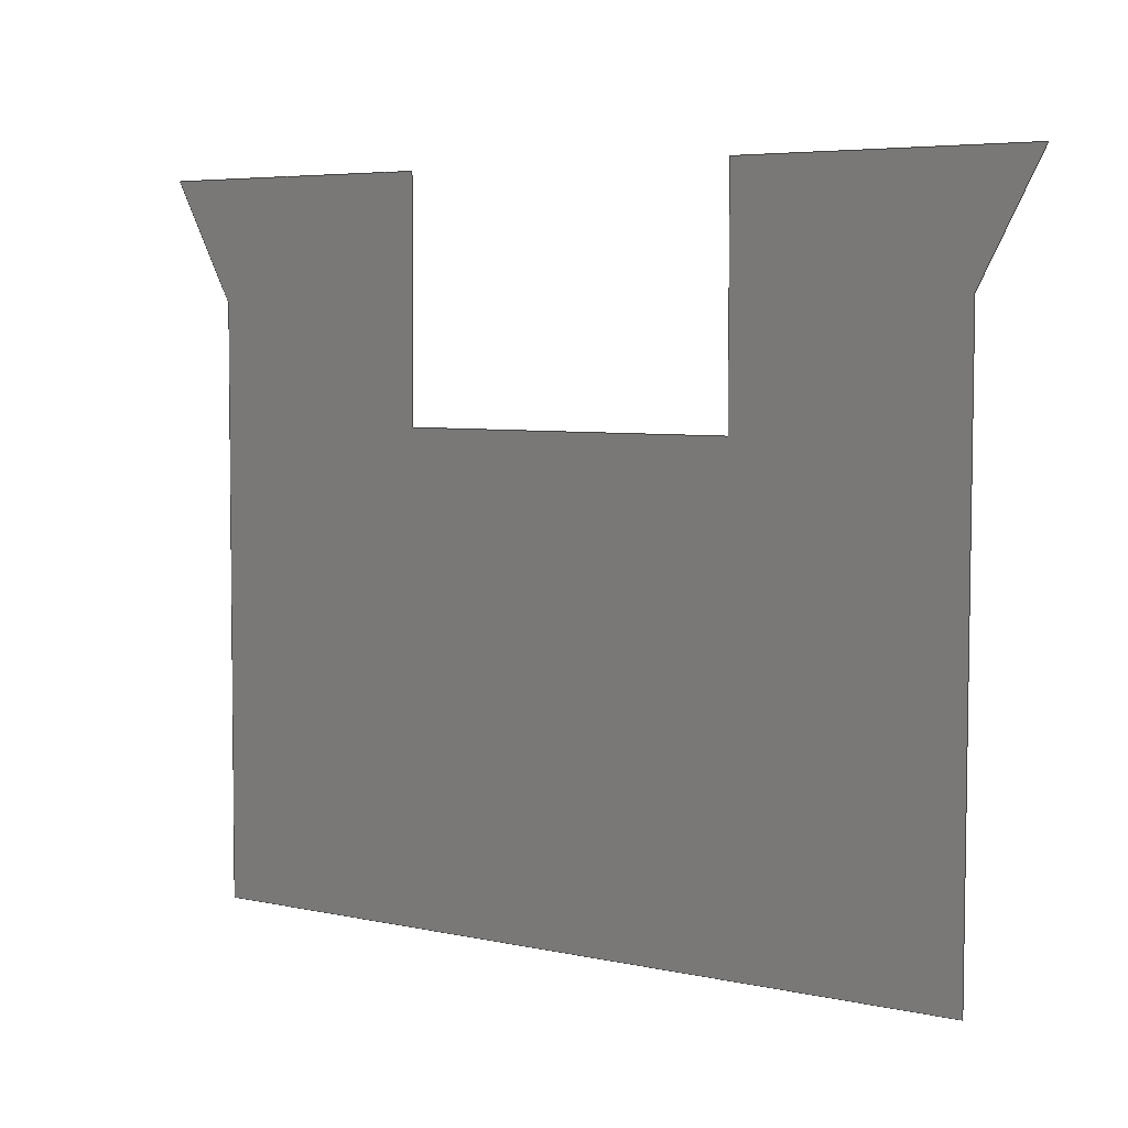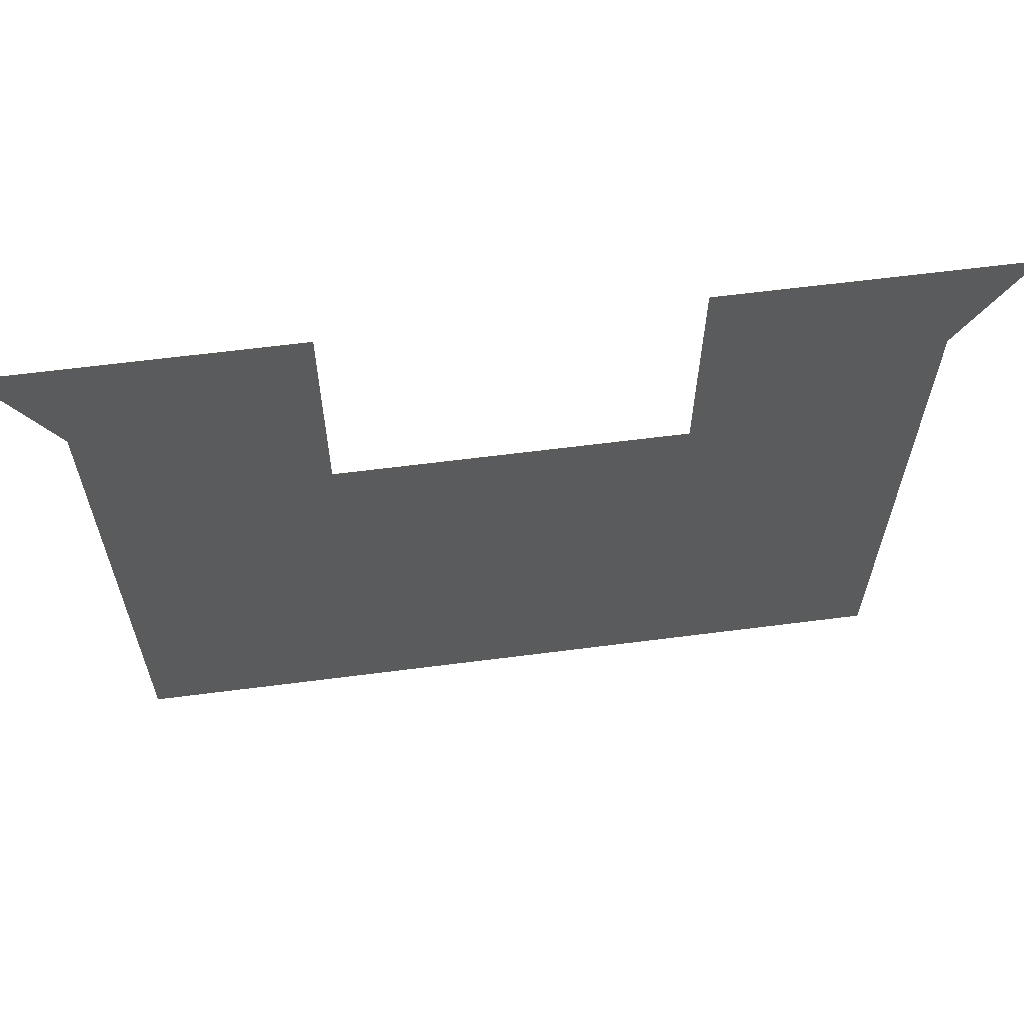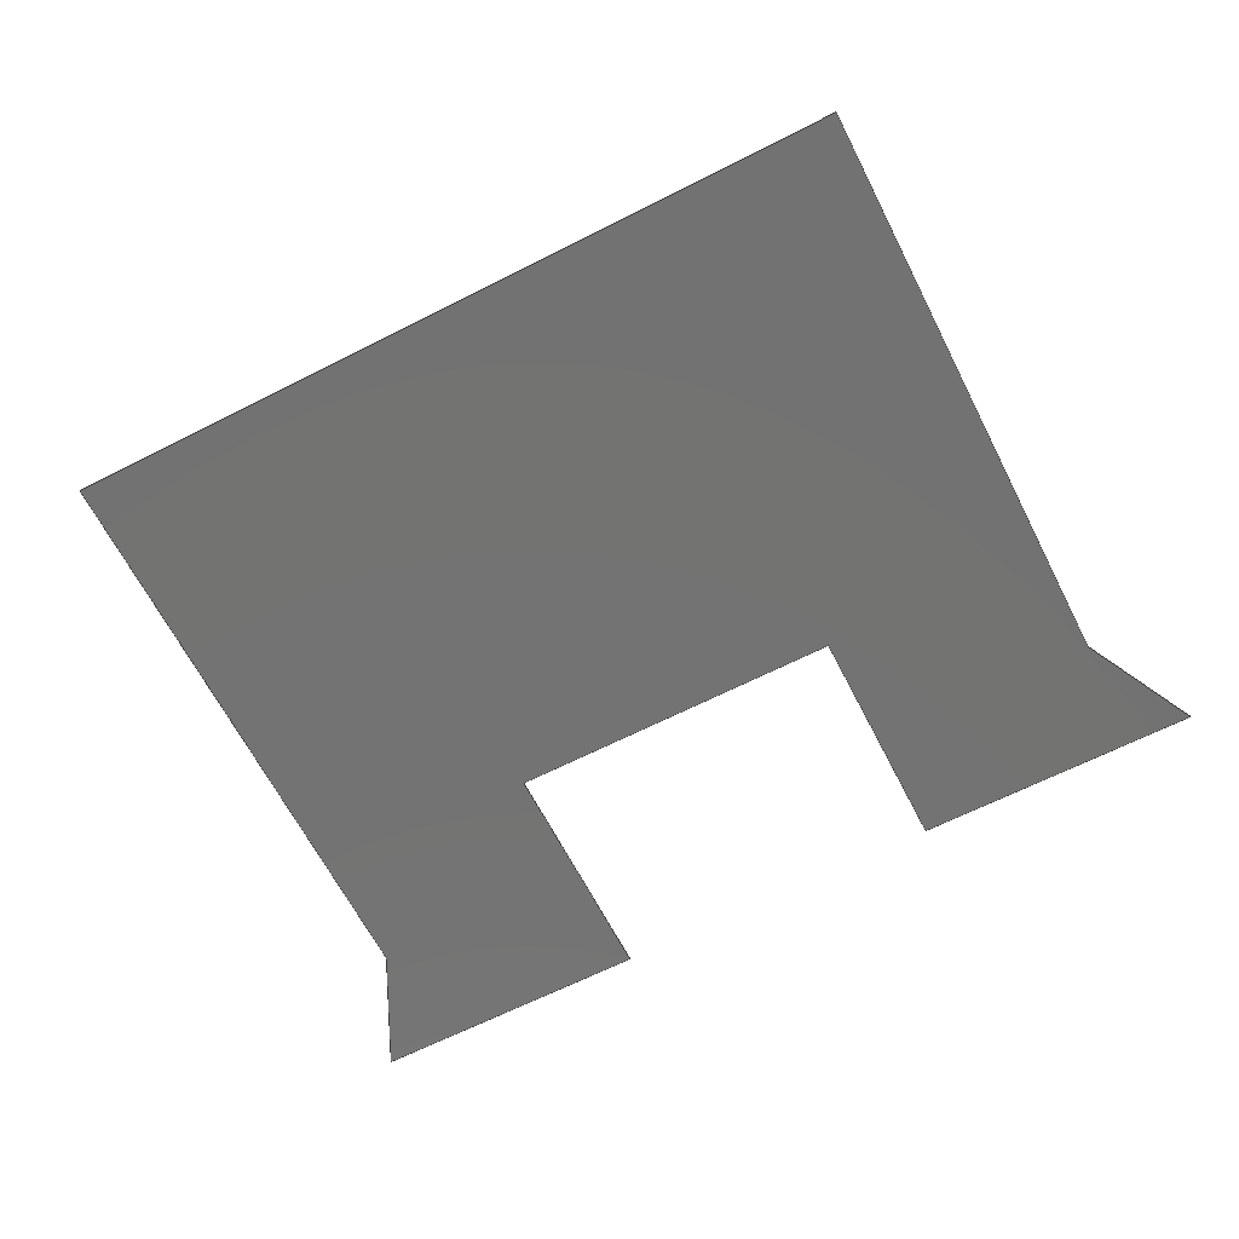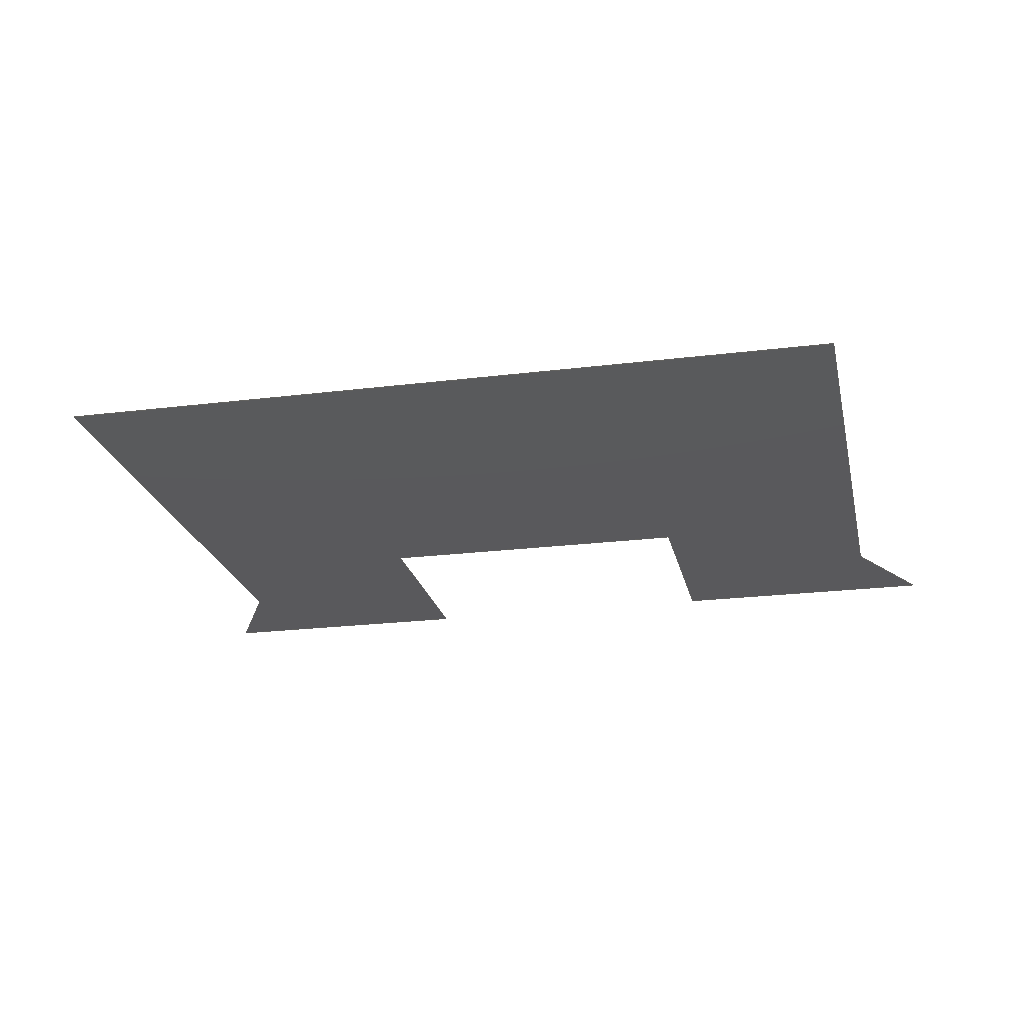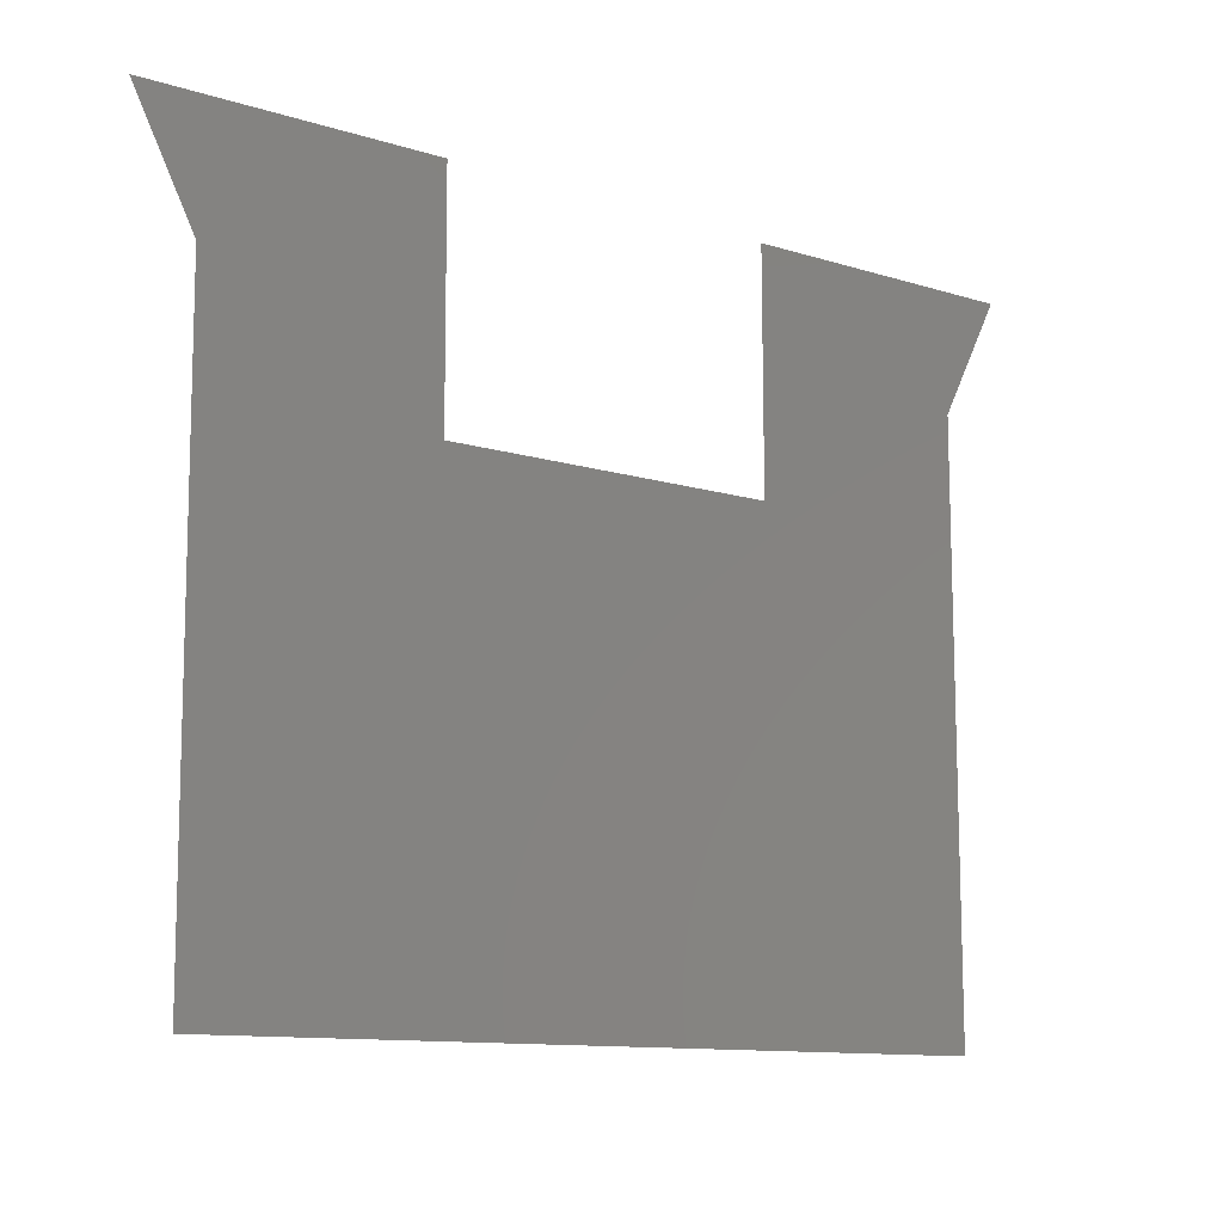
<metadata>
{"format":"step","ext":"stp","renderer":"f3d","projection":"perspective","resolution":1024,"background":"white","views":[{"elev":5.1,"azim":-145.7,"up":"+Y"},{"elev":62.7,"azim":172.5,"up":"+Y"},{"elev":-65.0,"azim":27.2,"up":"+Z"},{"elev":-22.4,"azim":12.3,"up":"+Z"},{"elev":-11.4,"azim":-37.9,"up":"+Y"}]}
</metadata>
<code>
ISO-10303-21;
DATA;
#1 = APPLICATION_PROTOCOL_DEFINITION('committee draft',
  'automotive_design',1997,#2);
#2 = APPLICATION_CONTEXT(
  'core data for automotive mechanical design processes');
#3 = SHAPE_DEFINITION_REPRESENTATION(#4,#10);
#4 = PRODUCT_DEFINITION_SHAPE('','',#5);
#5 = PRODUCT_DEFINITION('design','',#6,#9);
#6 = PRODUCT_DEFINITION_FORMATION('','',#7);
#7 = PRODUCT('Open CASCADE STEP translator 6.8 220',
  'Open CASCADE STEP translator 6.8 220','',(#8));
#8 = MECHANICAL_CONTEXT('',#2,'mechanical');
#9 = PRODUCT_DEFINITION_CONTEXT('part definition',#2,'design');
#10 = MANIFOLD_SURFACE_SHAPE_REPRESENTATION('',(#11,#15),#217);
#11 = AXIS2_PLACEMENT_3D('',#12,#13,#14);
#12 = CARTESIAN_POINT('',(0,0,0));
#13 = DIRECTION('',(0,0,1));
#14 = DIRECTION('',(1,0,-0));
#15 = SHELL_BASED_SURFACE_MODEL('',(#16));
#16 = OPEN_SHELL('',(#17));
#17 = ADVANCED_FACE('',(#18),#32,.T.);
#18 = FACE_BOUND('',#19,.F.);
#19 = EDGE_LOOP('',(#20,#43,#59,#75,#91,#107,#123,#139,#155,#171,#187,
    #203));
#20 = ORIENTED_EDGE('',*,*,#21,.T.);
#21 = EDGE_CURVE('',#22,#24,#26,.T.);
#22 = VERTEX_POINT('',#23);
#23 = CARTESIAN_POINT('',(-2.878,3.501,
    -1.524e-11));
#24 = VERTEX_POINT('',#25);
#25 = CARTESIAN_POINT('',(-2.872,0.4973,
    -6.225e-11));
#26 = SURFACE_CURVE('',#27,(#31),.PCURVE_S1);
#27 = LINE('',#28,#29);
#28 = CARTESIAN_POINT('',(-2.878,3.501,
    -1.526e-11));
#29 = VECTOR('',#30,1);
#30 = DIRECTION('',(0.002051,-1,
    -2.755e-12));
#31 = PCURVE('',#32,#37);
#32 = PLANE('',#33);
#33 = AXIS2_PLACEMENT_3D('',#34,#35,#36);
#34 = CARTESIAN_POINT('',(7.835,3.603,
    1.324e-12));
#35 = DIRECTION('',(2.054e-12,-2.746e-12,1));
#36 = DIRECTION('',(-1,-0.00248,
    2.047e-12));
#37 = DEFINITIONAL_REPRESENTATION('',(#38),#42);
#38 = LINE('',#39,#40);
#39 = CARTESIAN_POINT('',(10.71,0.07571));
#40 = VECTOR('',#41,1);
#41 = DIRECTION('',(0.0004292,1));
#42 = ( GEOMETRIC_REPRESENTATION_CONTEXT(2) 
PARAMETRIC_REPRESENTATION_CONTEXT() REPRESENTATION_CONTEXT('2D SPACE',''
  ) );
#43 = ORIENTED_EDGE('',*,*,#44,.T.);
#44 = EDGE_CURVE('',#24,#45,#47,.T.);
#45 = VERTEX_POINT('',#46);
#46 = CARTESIAN_POINT('',(-2.871,-0.507,
    -1.581e-11));
#47 = SURFACE_CURVE('',#48,(#52),.PCURVE_S1);
#48 = LINE('',#49,#50);
#49 = CARTESIAN_POINT('',(-2.872,0.4973,
    -6.226e-11));
#50 = VECTOR('',#51,1);
#51 = DIRECTION('',(0.001196,-1,
    -2.747e-12));
#52 = PCURVE('',#32,#53);
#53 = DEFINITIONAL_REPRESENTATION('',(#54),#58);
#54 = LINE('',#55,#56);
#55 = CARTESIAN_POINT('',(10.71,3.079));
#56 = VECTOR('',#57,1);
#57 = DIRECTION('',(0.001284,1));
#58 = ( GEOMETRIC_REPRESENTATION_CONTEXT(2) 
PARAMETRIC_REPRESENTATION_CONTEXT() REPRESENTATION_CONTEXT('2D SPACE',''
  ) );
#59 = ORIENTED_EDGE('',*,*,#60,.T.);
#60 = EDGE_CURVE('',#45,#61,#63,.T.);
#61 = VERTEX_POINT('',#62);
#62 = CARTESIAN_POINT('',(2.874,-0.4927,
    -1.186e-11));
#63 = SURFACE_CURVE('',#64,(#68),.PCURVE_S1);
#64 = LINE('',#65,#66);
#65 = CARTESIAN_POINT('',(-2.871,-0.507,
    -1.582e-11));
#66 = VECTOR('',#67,1);
#67 = DIRECTION('',(1,0.00248,
    -2.021e-12));
#68 = PCURVE('',#32,#69);
#69 = DEFINITIONAL_REPRESENTATION('',(#70),#74);
#70 = LINE('',#71,#72);
#71 = CARTESIAN_POINT('',(10.72,4.084));
#72 = VECTOR('',#73,1);
#73 = DIRECTION('',(-1,-1.388e-17));
#74 = ( GEOMETRIC_REPRESENTATION_CONTEXT(2) 
PARAMETRIC_REPRESENTATION_CONTEXT() REPRESENTATION_CONTEXT('2D SPACE',''
  ) );
#75 = ORIENTED_EDGE('',*,*,#76,.T.);
#76 = EDGE_CURVE('',#61,#77,#79,.T.);
#77 = VERTEX_POINT('',#78);
#78 = CARTESIAN_POINT('',(2.872,0.5031,
    1.763e-11));
#79 = SURFACE_CURVE('',#80,(#84),.PCURVE_S1);
#80 = LINE('',#81,#82);
#81 = CARTESIAN_POINT('',(2.874,-0.4927,
    -1.185e-11));
#82 = VECTOR('',#83,1);
#83 = DIRECTION('',(-0.001188,1,2.774e-12)
  );
#84 = PCURVE('',#32,#85);
#85 = DEFINITIONAL_REPRESENTATION('',(#86),#90);
#86 = LINE('',#87,#88);
#87 = CARTESIAN_POINT('',(4.972,4.084));
#88 = VECTOR('',#89,1);
#89 = DIRECTION('',(-0.001291,-1));
#90 = ( GEOMETRIC_REPRESENTATION_CONTEXT(2) 
PARAMETRIC_REPRESENTATION_CONTEXT() REPRESENTATION_CONTEXT('2D SPACE',''
  ) );
#91 = ORIENTED_EDGE('',*,*,#92,.T.);
#92 = EDGE_CURVE('',#77,#93,#95,.T.);
#93 = VERTEX_POINT('',#94);
#94 = CARTESIAN_POINT('',(2.866,3.499,
    -5.519e-11));
#95 = SURFACE_CURVE('',#96,(#100),.PCURVE_S1);
#96 = LINE('',#97,#98);
#97 = CARTESIAN_POINT('',(2.872,0.5031,
    1.762e-11));
#98 = VECTOR('',#99,1);
#99 = DIRECTION('',(-0.002051,1,
    2.75e-12));
#100 = PCURVE('',#32,#101);
#101 = DEFINITIONAL_REPRESENTATION('',(#102),#106);
#102 = LINE('',#103,#104);
#103 = CARTESIAN_POINT('',(4.97,3.088));
#104 = VECTOR('',#105,1);
#105 = DIRECTION('',(-0.0004292,-1));
#106 = ( GEOMETRIC_REPRESENTATION_CONTEXT(2) 
PARAMETRIC_REPRESENTATION_CONTEXT() REPRESENTATION_CONTEXT('2D SPACE',''
  ) );
#107 = ORIENTED_EDGE('',*,*,#108,.T.);
#108 = EDGE_CURVE('',#93,#109,#111,.T.);
#109 = VERTEX_POINT('',#110);
#110 = CARTESIAN_POINT('',(7.744,3.512,
    4.436e-11));
#111 = SURFACE_CURVE('',#112,(#116),.PCURVE_S1);
#112 = LINE('',#113,#114);
#113 = CARTESIAN_POINT('',(2.866,3.499,
    -5.523e-11));
#114 = VECTOR('',#115,1);
#115 = DIRECTION('',(1,0.00248,
    -2.021e-12));
#116 = PCURVE('',#32,#117);
#117 = DEFINITIONAL_REPRESENTATION('',(#118),#122);
#118 = LINE('',#119,#120);
#119 = CARTESIAN_POINT('',(4.969,0.09133));
#120 = VECTOR('',#121,1);
#121 = DIRECTION('',(-1,-1.388e-17));
#122 = ( GEOMETRIC_REPRESENTATION_CONTEXT(2) 
PARAMETRIC_REPRESENTATION_CONTEXT() REPRESENTATION_CONTEXT('2D SPACE',''
  ) );
#123 = ORIENTED_EDGE('',*,*,#124,.T.);
#124 = EDGE_CURVE('',#109,#125,#127,.T.);
#125 = VERTEX_POINT('',#126);
#126 = CARTESIAN_POINT('',(6.699,1.491,
    8.511e-12));
#127 = SURFACE_CURVE('',#128,(#132),.PCURVE_S1);
#128 = LINE('',#129,#130);
#129 = CARTESIAN_POINT('',(7.744,3.512,
    4.432e-11));
#130 = VECTOR('',#131,1);
#131 = DIRECTION('',(-0.4597,-0.8881,-1.466e-12
    ));
#132 = PCURVE('',#32,#133);
#133 = DEFINITIONAL_REPRESENTATION('',(#134),#138);
#134 = LINE('',#135,#136);
#135 = CARTESIAN_POINT('',(0.09108,0.09133));
#136 = VECTOR('',#137,1);
#137 = DIRECTION('',(0.4619,0.8869));
#138 = ( GEOMETRIC_REPRESENTATION_CONTEXT(2) 
PARAMETRIC_REPRESENTATION_CONTEXT() REPRESENTATION_CONTEXT('2D SPACE',''
  ) );
#139 = ORIENTED_EDGE('',*,*,#140,.T.);
#140 = EDGE_CURVE('',#125,#141,#143,.T.);
#141 = VERTEX_POINT('',#142);
#142 = CARTESIAN_POINT('',(6.723,-8.483,
    9.622e-12));
#143 = SURFACE_CURVE('',#144,(#148),.PCURVE_S1);
#144 = LINE('',#145,#146);
#145 = CARTESIAN_POINT('',(6.699,1.491,
    8.504e-12));
#146 = VECTOR('',#147,1);
#147 = DIRECTION('',(0.00248,-1,
    -2.756e-12));
#148 = PCURVE('',#32,#149);
#149 = DEFINITIONAL_REPRESENTATION('',(#150),#154);
#150 = LINE('',#151,#152);
#151 = CARTESIAN_POINT('',(1.142,2.109));
#152 = VECTOR('',#153,1);
#153 = DIRECTION('',(-8.049e-16,1));
#154 = ( GEOMETRIC_REPRESENTATION_CONTEXT(2) 
PARAMETRIC_REPRESENTATION_CONTEXT() REPRESENTATION_CONTEXT('2D SPACE',''
  ) );
#155 = ORIENTED_EDGE('',*,*,#156,.T.);
#156 = EDGE_CURVE('',#141,#157,#159,.T.);
#157 = VERTEX_POINT('',#158);
#158 = CARTESIAN_POINT('',(-6.692,-8.516,
    5.13e-12));
#159 = SURFACE_CURVE('',#160,(#164),.PCURVE_S1);
#160 = LINE('',#161,#162);
#161 = CARTESIAN_POINT('',(6.723,-8.483,
    9.591e-12));
#162 = VECTOR('',#163,1);
#163 = DIRECTION('',(-1,-0.00248,
    2.021e-12));
#164 = PCURVE('',#32,#165);
#165 = DEFINITIONAL_REPRESENTATION('',(#166),#170);
#166 = LINE('',#167,#168);
#167 = CARTESIAN_POINT('',(1.142,12.08));
#168 = VECTOR('',#169,1);
#169 = DIRECTION('',(1,1.388e-17));
#170 = ( GEOMETRIC_REPRESENTATION_CONTEXT(2) 
PARAMETRIC_REPRESENTATION_CONTEXT() REPRESENTATION_CONTEXT('2D SPACE',''
  ) );
#171 = ORIENTED_EDGE('',*,*,#172,.T.);
#172 = EDGE_CURVE('',#157,#173,#175,.T.);
#173 = VERTEX_POINT('',#174);
#174 = CARTESIAN_POINT('',(-6.717,1.507,
    2.59e-11));
#175 = SURFACE_CURVE('',#176,(#180),.PCURVE_S1);
#176 = LINE('',#177,#178);
#177 = CARTESIAN_POINT('',(-6.692,-8.516,
    5.129e-12));
#178 = VECTOR('',#179,1);
#179 = DIRECTION('',(-0.00248,1,
    2.747e-12));
#180 = PCURVE('',#32,#181);
#181 = DEFINITIONAL_REPRESENTATION('',(#182),#186);
#182 = LINE('',#183,#184);
#183 = CARTESIAN_POINT('',(14.56,12.08));
#184 = VECTOR('',#185,1);
#185 = DIRECTION('',(5.204e-15,-1));
#186 = ( GEOMETRIC_REPRESENTATION_CONTEXT(2) 
PARAMETRIC_REPRESENTATION_CONTEXT() REPRESENTATION_CONTEXT('2D SPACE',''
  ) );
#187 = ORIENTED_EDGE('',*,*,#188,.T.);
#188 = EDGE_CURVE('',#173,#189,#191,.T.);
#189 = VERTEX_POINT('',#190);
#190 = CARTESIAN_POINT('',(-7.748,3.489,
    4.947e-11));
#191 = SURFACE_CURVE('',#192,(#196),.PCURVE_S1);
#192 = LINE('',#193,#194);
#193 = CARTESIAN_POINT('',(-6.717,1.507,
    2.589e-11));
#194 = VECTOR('',#195,1);
#195 = DIRECTION('',(-0.4615,0.8872,3.398e-12)
  );
#196 = PCURVE('',#32,#197);
#197 = DEFINITIONAL_REPRESENTATION('',(#198),#202);
#198 = LINE('',#199,#200);
#199 = CARTESIAN_POINT('',(14.56,2.06));
#200 = VECTOR('',#201,1);
#201 = DIRECTION('',(0.4593,-0.8883));
#202 = ( GEOMETRIC_REPRESENTATION_CONTEXT(2) 
PARAMETRIC_REPRESENTATION_CONTEXT() REPRESENTATION_CONTEXT('2D SPACE',''
  ) );
#203 = ORIENTED_EDGE('',*,*,#204,.T.);
#204 = EDGE_CURVE('',#189,#22,#205,.T.);
#205 = SURFACE_CURVE('',#206,(#210),.PCURVE_S1);
#206 = LINE('',#207,#208);
#207 = CARTESIAN_POINT('',(-7.748,3.489,
    4.942e-11));
#208 = VECTOR('',#209,1);
#209 = DIRECTION('',(1,0.00248,
    -2.021e-12));
#210 = PCURVE('',#32,#211);
#211 = DEFINITIONAL_REPRESENTATION('',(#212),#216);
#212 = LINE('',#213,#214);
#213 = CARTESIAN_POINT('',(15.58,0.07571));
#214 = VECTOR('',#215,1);
#215 = DIRECTION('',(-1,-1.388e-17));
#216 = ( GEOMETRIC_REPRESENTATION_CONTEXT(2) 
PARAMETRIC_REPRESENTATION_CONTEXT() REPRESENTATION_CONTEXT('2D SPACE',''
  ) );
#217 = ( GEOMETRIC_REPRESENTATION_CONTEXT(3) 
GLOBAL_UNCERTAINTY_ASSIGNED_CONTEXT((#221)) GLOBAL_UNIT_ASSIGNED_CONTEXT
((#218,#219,#220)) REPRESENTATION_CONTEXT('Context #1',
  '3D Context with UNIT and UNCERTAINTY') );
#218 = ( LENGTH_UNIT() NAMED_UNIT(*) SI_UNIT(.MILLI.,.METRE.) );
#219 = ( NAMED_UNIT(*) PLANE_ANGLE_UNIT() SI_UNIT($,.RADIAN.) );
#220 = ( NAMED_UNIT(*) SI_UNIT($,.STERADIAN.) SOLID_ANGLE_UNIT() );
#221 = UNCERTAINTY_MEASURE_WITH_UNIT(LENGTH_MEASURE(1e-07),#218,
  'distance_accuracy_value','confusion accuracy');
#222 = PRODUCT_TYPE('part',$,(#7));
ENDSEC;
END-ISO-10303-21;

</code>
